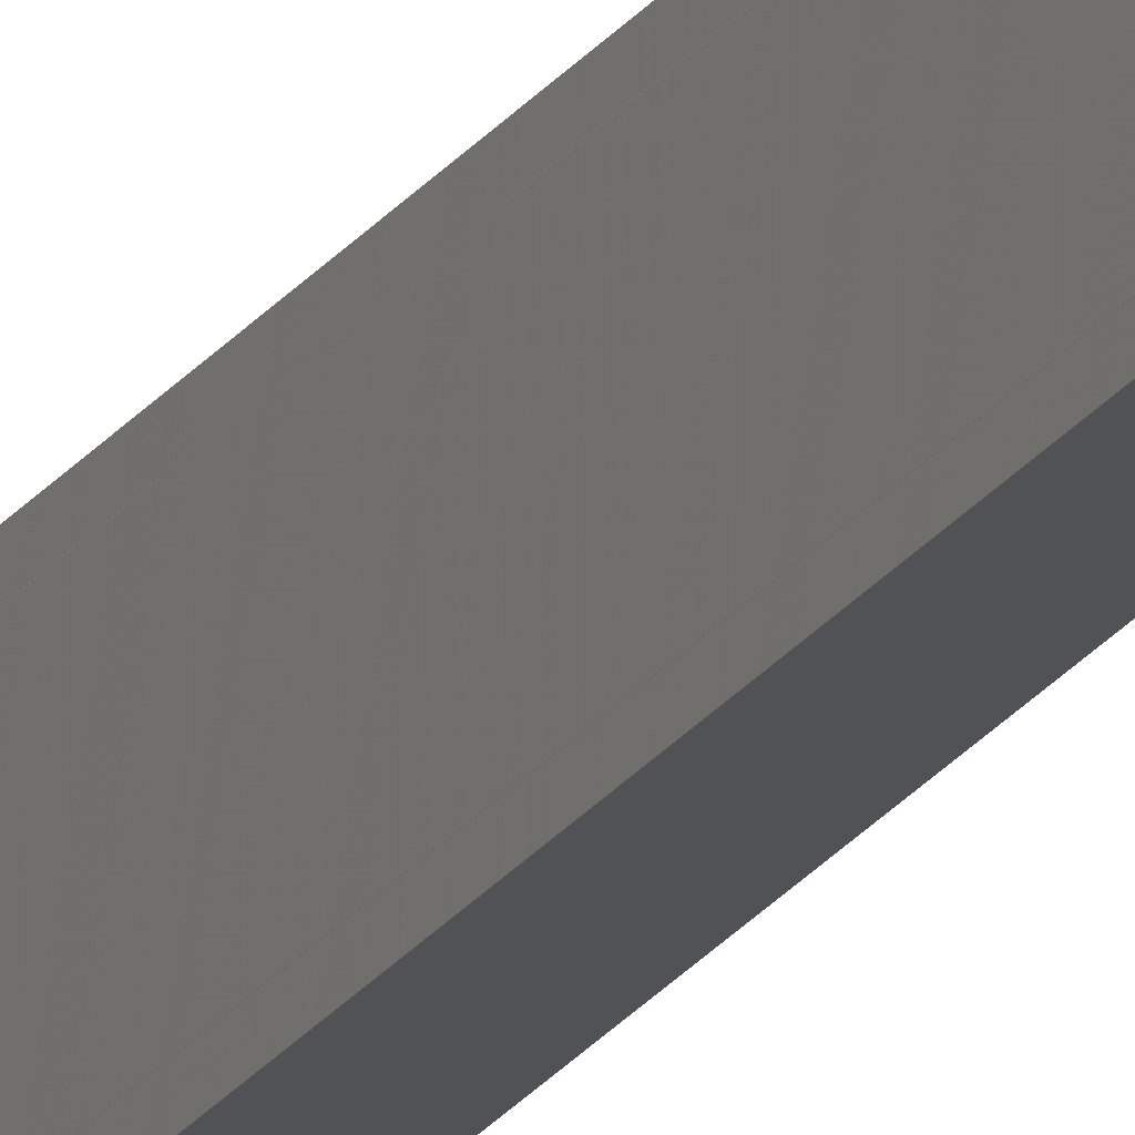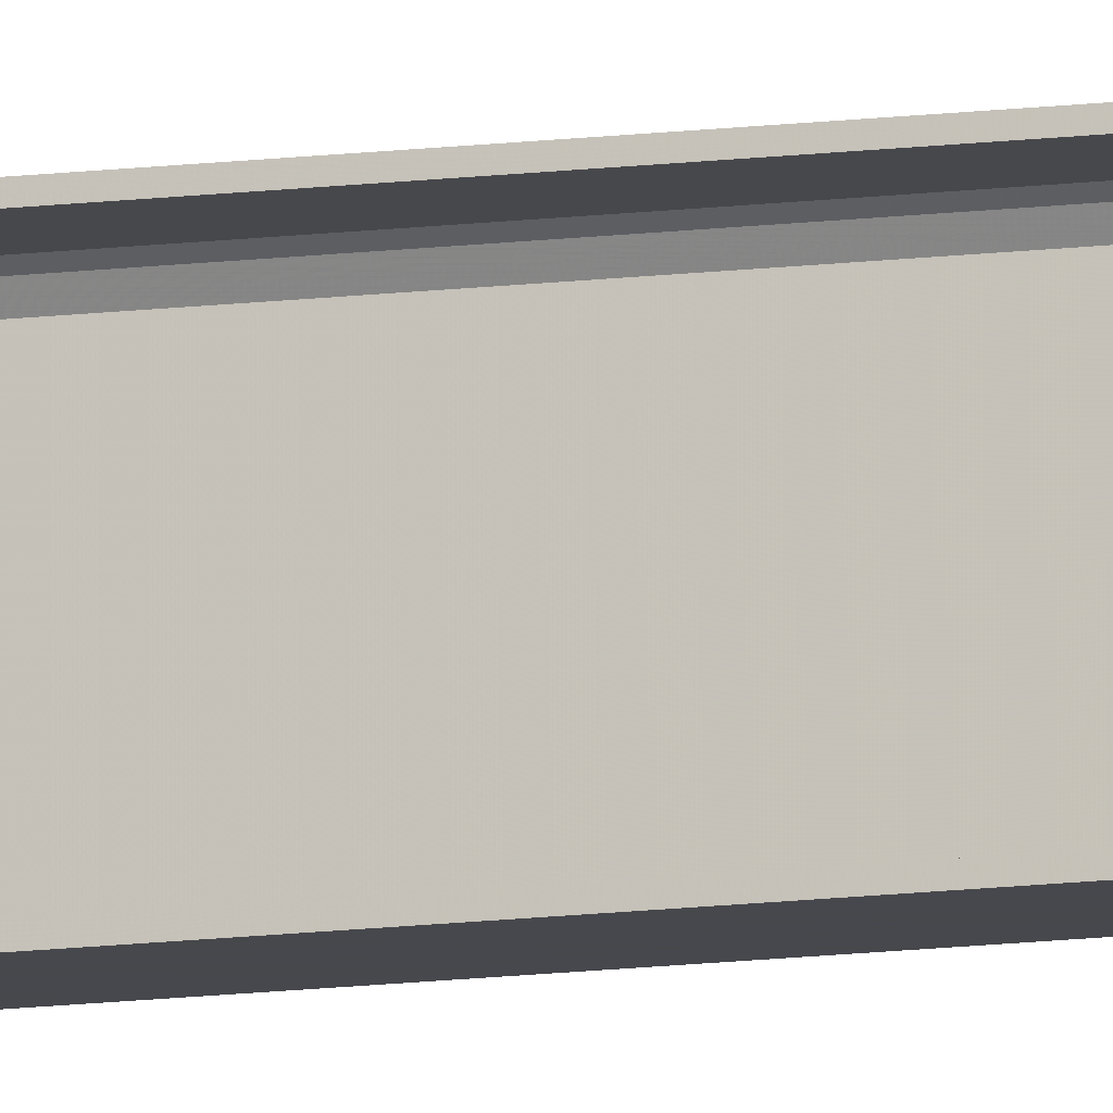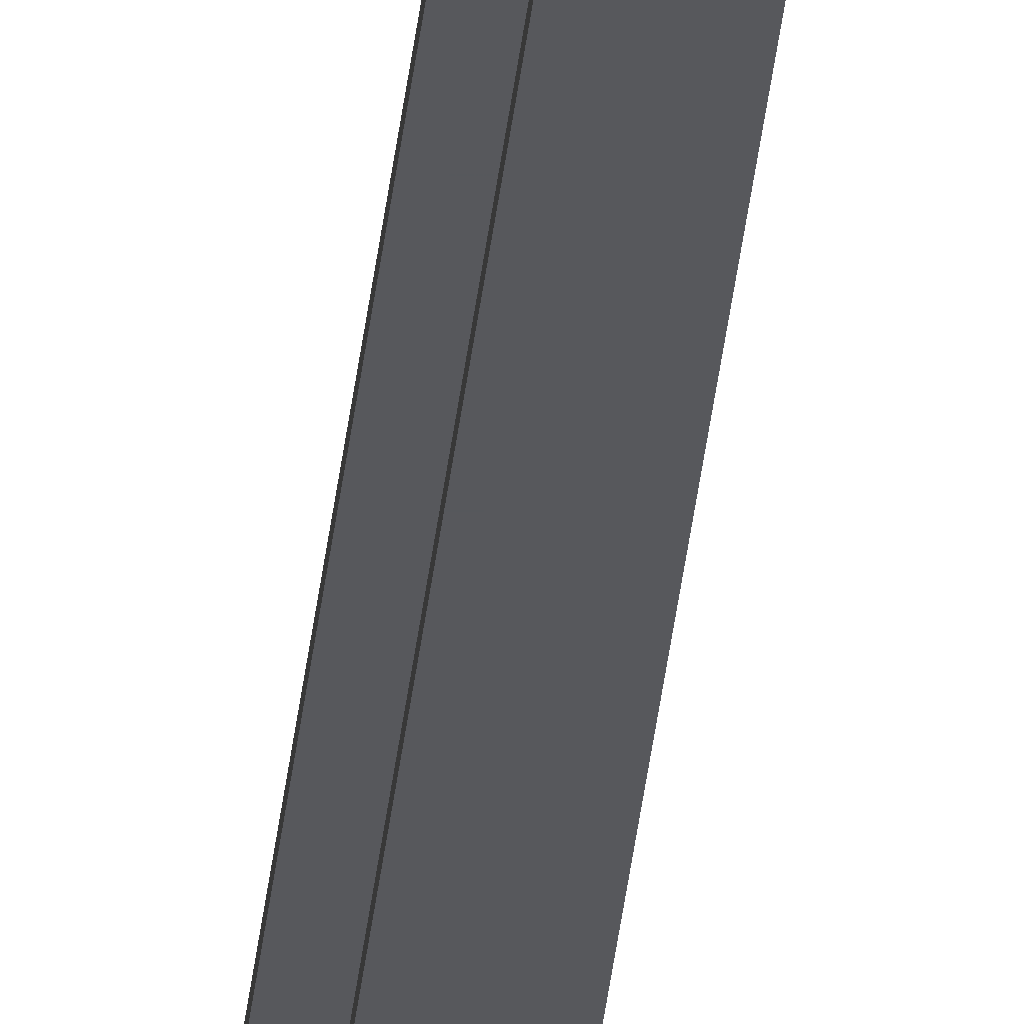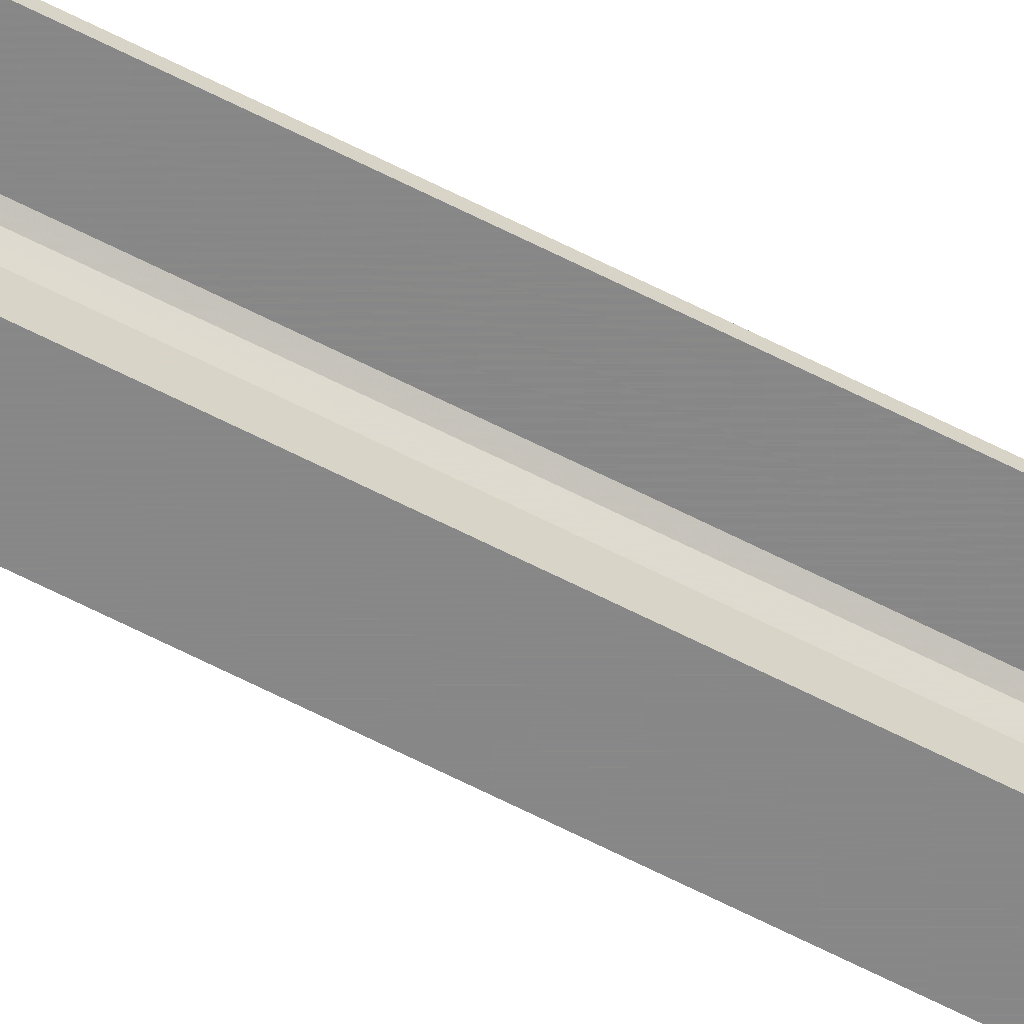
<metadata>
{"format":"obj","ext":"obj","renderer":"f3d","projection":"perspective","resolution":1024,"background":"white","views":[{"elev":-20.8,"azim":-24.1,"up":"+Z"},{"elev":-11.7,"azim":108.1,"up":"+Z"},{"elev":-28.5,"azim":175.2,"up":"+Z"},{"elev":-62.6,"azim":62.3,"up":"+Z"}]}
</metadata>
<code>
o 705
v 2243 1851 9.6
v 2243 1851 9.588
v 2243 1851 9.588
v 2243 1851 9.6
v 2243 1851 9.582
v 2243 1851 9.568
v 2243 1876 9.568
v 2243 1851 9.568
v 2243 1876 9.338
v 2243 1851 9.338
v 2243 1876 9.324
v 2243 1876 9.338
v 2243 1876 9.6
v 2243 1851 9.6
v 2243 1851 9.6
v 2243 1851 9.588
v 2243 1876 9.588
v 2243 1876 9.6
v 2243 1876 9.588
v 2243 1876 9.588
v 2243 1851 9.588
v 2243 1851 9.6
v 2243 1876 9.6
v 2243 1851 9.306
v 2243 1851 9.582
v 2243 1876 9.588
v 2243 1876 9.6
v 2243 1876 9.582
v 2243 1876 9.568
v 2243 1851 9.582
v 2243 1876 9.568
v 2243 1876 9.582
v 2243 1851 9.306
v 2243 1876 9.306
v 2243 1876 9.318
v 2243 1876 9.306
v 2243 1851 9.306
v 2243 1876 9.306
v 2243 1851 9.318
v 2243 1851 9.318
v 2243 1851 9.306
v 2243 1876 9.306
v 2243 1876 9.318
v 2243 1851 9.318
v 2243 1876 9.318
v 2243 1876 9.324
v 2243 1851 9.324
v 2243 1876 9.318
v 2243 1876 9.306
v 2243 1851 9.318
v 2243 1851 9.324
v 2243 1851 9.338
v 2243 1876 9.324
v 2243 1851 9.318
v 2243 1876 9.306
v 2243 1876 9.338
f 1 2 3
f 4 5 2
f 4 6 5
f 7 5 6
f 8 9 7
f 9 8 10
f 10 11 12
f 1 13 14
f 15 16 1
f 1 17 18
f 19 13 18
f 19 16 20
f 21 17 3
f 19 22 3
f 23 22 18
f 23 24 15
f 25 26 21
f 20 27 19
f 28 27 20
f 29 27 28
f 20 30 28
f 30 31 32
f 33 27 34
f 34 35 36
f 36 37 38
f 39 35 40
f 39 37 41
f 33 42 41
f 39 42 43
f 36 44 41
f 45 44 43
f 40 46 47
f 48 49 45
f 24 44 50
f 24 50 51
f 46 52 51
f 24 51 52
f 53 54 45
f 45 55 53
f 53 55 56

</code>
